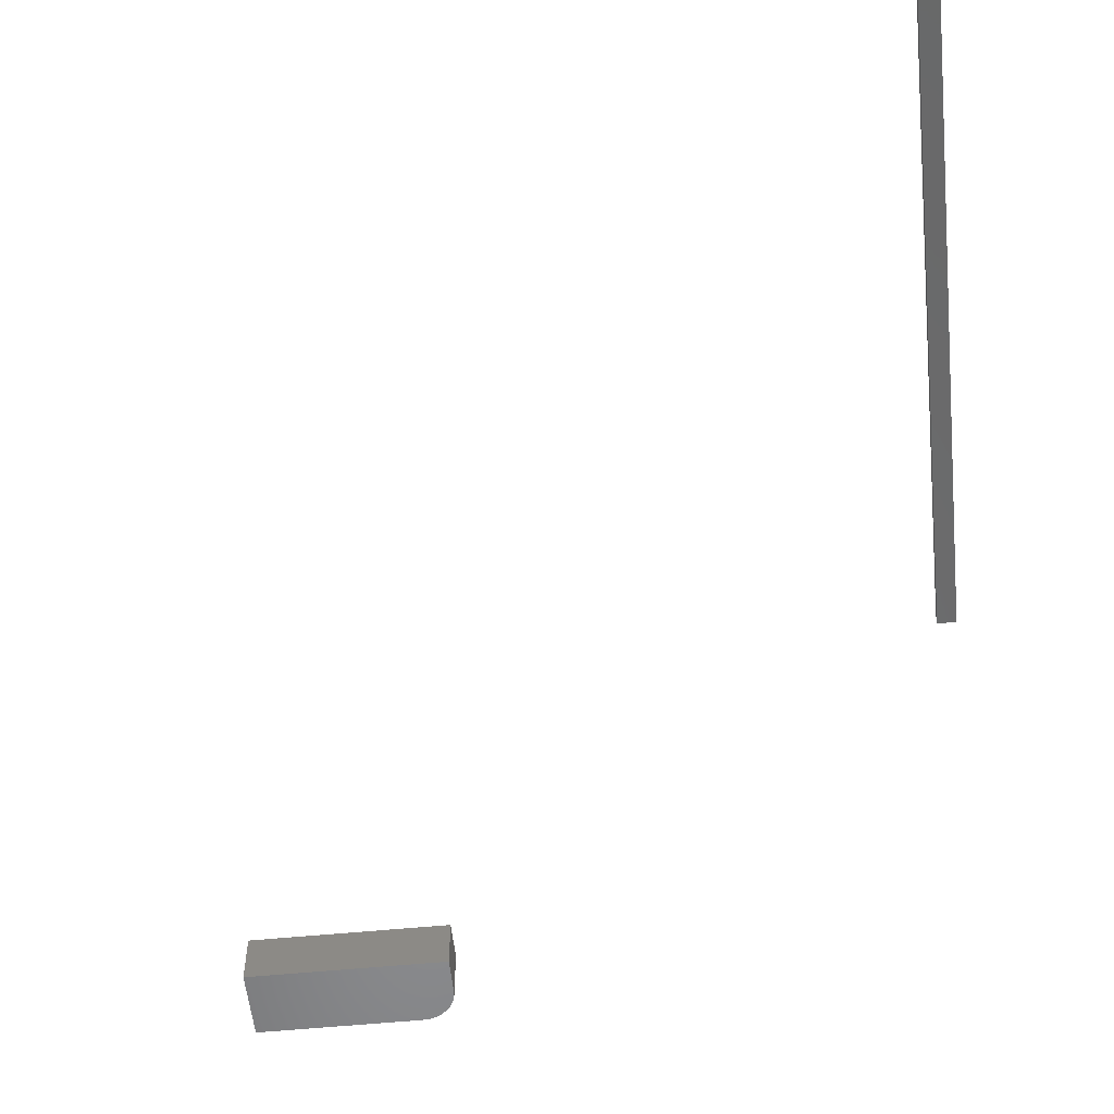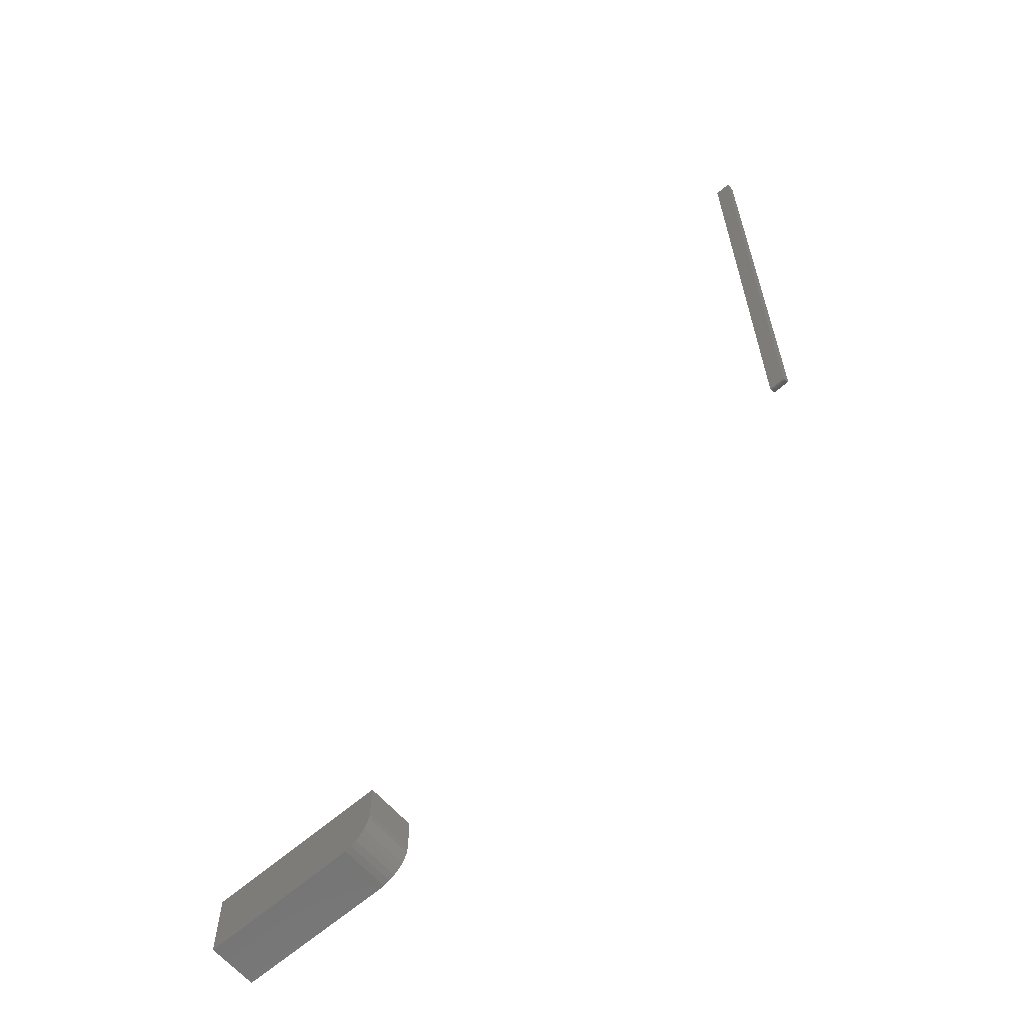
<metadata>
{"format":"stl","ext":"stl","renderer":"f3d","projection":"perspective","resolution":1024,"background":"white","views":[{"elev":-55.7,"azim":-174.1,"up":"+Z"},{"elev":-63.3,"azim":-138.8,"up":"+Y"}]}
</metadata>
<code>
# stl→obj: 46 verts, 84 faces
v 0.2553 -0.6111 -0.04688
v 0.2524 -0.6057 -0.04688
v 0.2639 -0.6197 -0.04688
v 0.2592 -0.6158 -0.04688
v 0.4297 -0.5588 -0.04688
v 0.4297 -0.625 -0.04688
v 0.2506 -0.5998 -0.04688
v 0.25 -0.5938 -0.04688
v 0.25 -0.5588 -0.04688
v 0.2812 -0.625 -0.04688
v 0.2752 -0.6244 -0.04688
v 0.2693 -0.6226 -0.04688
v 0.2639 -0.6197 0
v 0.2524 -0.6057 0
v 0.2553 -0.6111 0
v 0.2592 -0.6158 0
v 0.4297 -0.5588 0
v 0.25 -0.5588 0
v 0.25 -0.5938 0
v 0.2506 -0.5998 0
v 0.4297 -0.625 0
v 0.2693 -0.6226 0
v 0.2752 -0.6244 0
v 0.2812 -0.625 0
v -0.1984 -0.2685 0.007812
v -0.1826 -0.2685 0.007812
v -0.1984 0.2921 0.007812
v -0.1826 0.2921 0.007812
v -0.1984 -0.2728 0.006496
v -0.1984 -0.27 0.007662
v -0.1984 -0.2715 0.007218
v -0.1984 0.2921 0
v -0.1984 -0.2763 0
v -0.1984 -0.2762 0.001524
v -0.1984 -0.2757 0.00299
v -0.1984 -0.275 0.00434
v -0.1984 -0.274 0.005524
v -0.1826 -0.27 0.007662
v -0.1826 -0.2728 0.006496
v -0.1826 -0.2715 0.007218
v -0.1826 -0.275 0.00434
v -0.1826 -0.274 0.005524
v -0.1826 0.2921 0
v -0.1826 -0.2757 0.00299
v -0.1826 -0.2762 0.001524
v -0.1826 -0.2763 0
f 1 2 3
f 4 1 3
f 5 6 7
f 5 7 8
f 5 8 9
f 7 6 10
f 7 10 11
f 7 11 12
f 7 12 3
f 7 3 2
f 13 14 15
f 13 15 16
f 17 18 19
f 17 19 20
f 17 20 21
f 20 14 13
f 20 13 22
f 20 22 23
f 20 23 24
f 20 24 21
f 9 8 18
f 18 8 19
f 10 6 24
f 24 6 21
f 19 8 20
f 20 8 7
f 20 7 14
f 14 7 2
f 14 2 15
f 15 2 1
f 15 1 16
f 16 1 4
f 16 4 13
f 13 4 3
f 13 3 22
f 22 3 12
f 22 12 23
f 23 12 11
f 23 11 24
f 24 11 10
f 5 9 17
f 17 9 18
f 6 5 21
f 21 5 17
f 25 26 27
f 27 26 28
f 25 29 30
f 25 27 29
f 30 29 31
f 32 33 34
f 32 34 35
f 32 35 36
f 32 36 37
f 32 37 29
f 32 29 27
f 26 38 39
f 39 38 40
f 41 39 42
f 43 28 26
f 43 26 39
f 43 39 41
f 43 41 44
f 43 44 45
f 43 45 46
f 33 32 46
f 46 32 43
f 33 46 34
f 34 46 45
f 34 45 35
f 35 45 44
f 35 44 36
f 36 44 41
f 36 41 37
f 37 41 42
f 37 42 29
f 29 42 39
f 29 39 31
f 31 39 40
f 31 40 30
f 30 40 38
f 30 38 25
f 25 38 26
f 28 43 27
f 27 43 32

</code>
